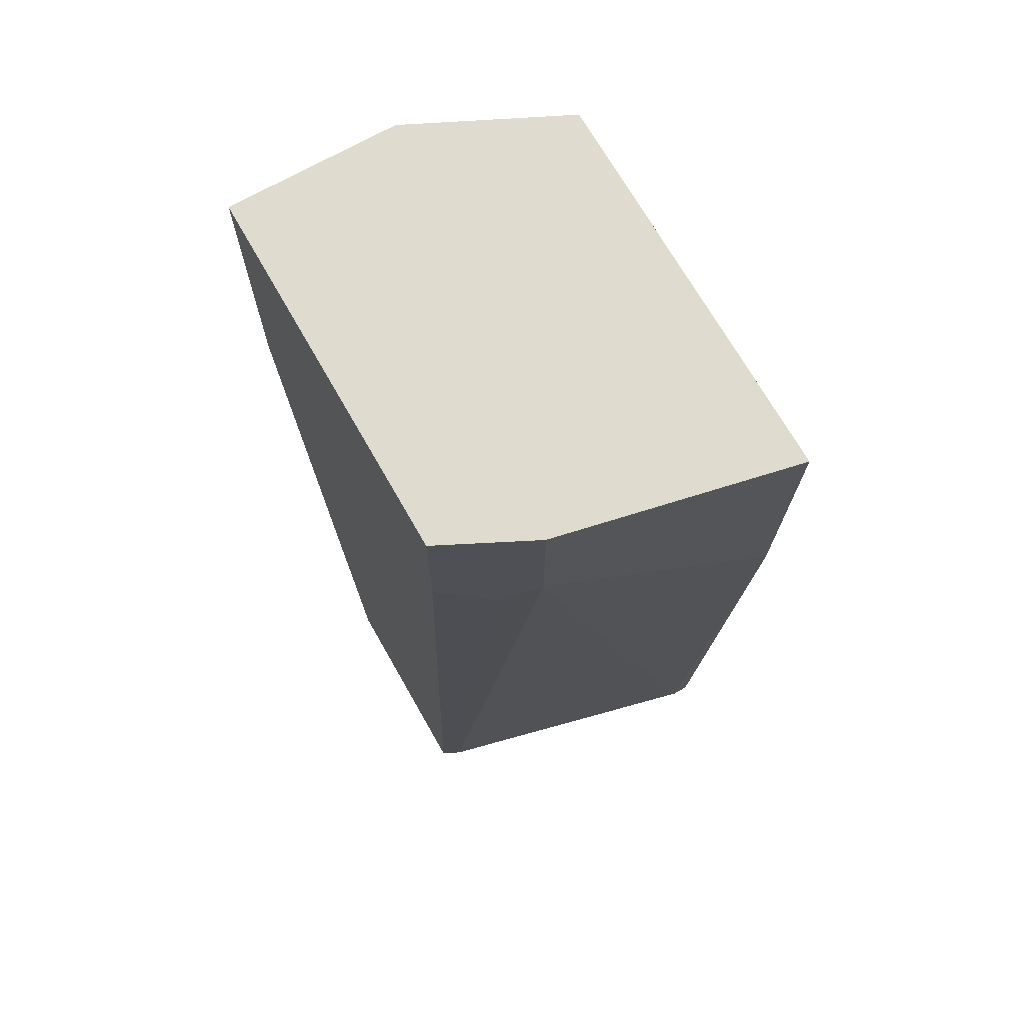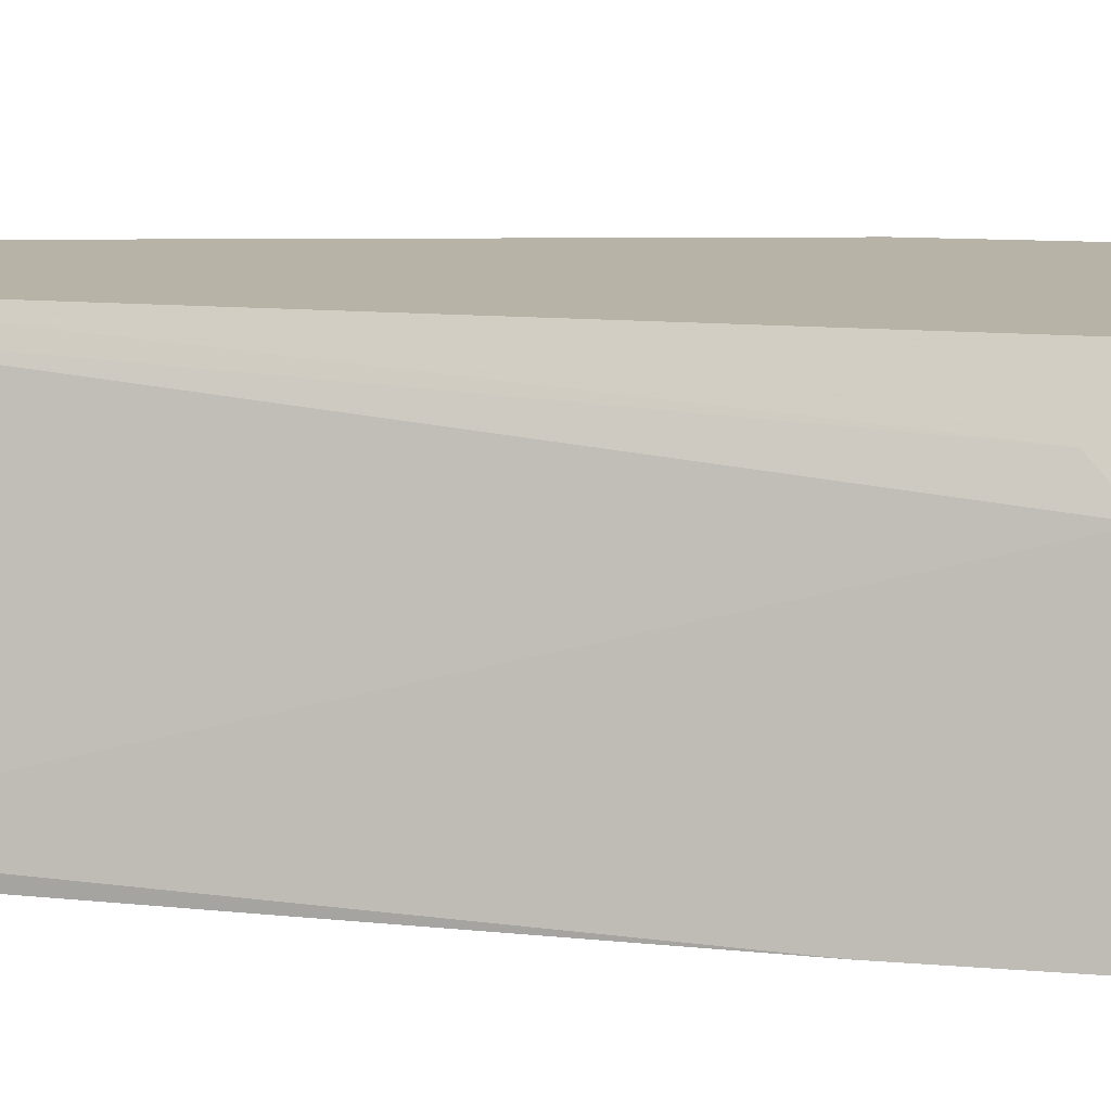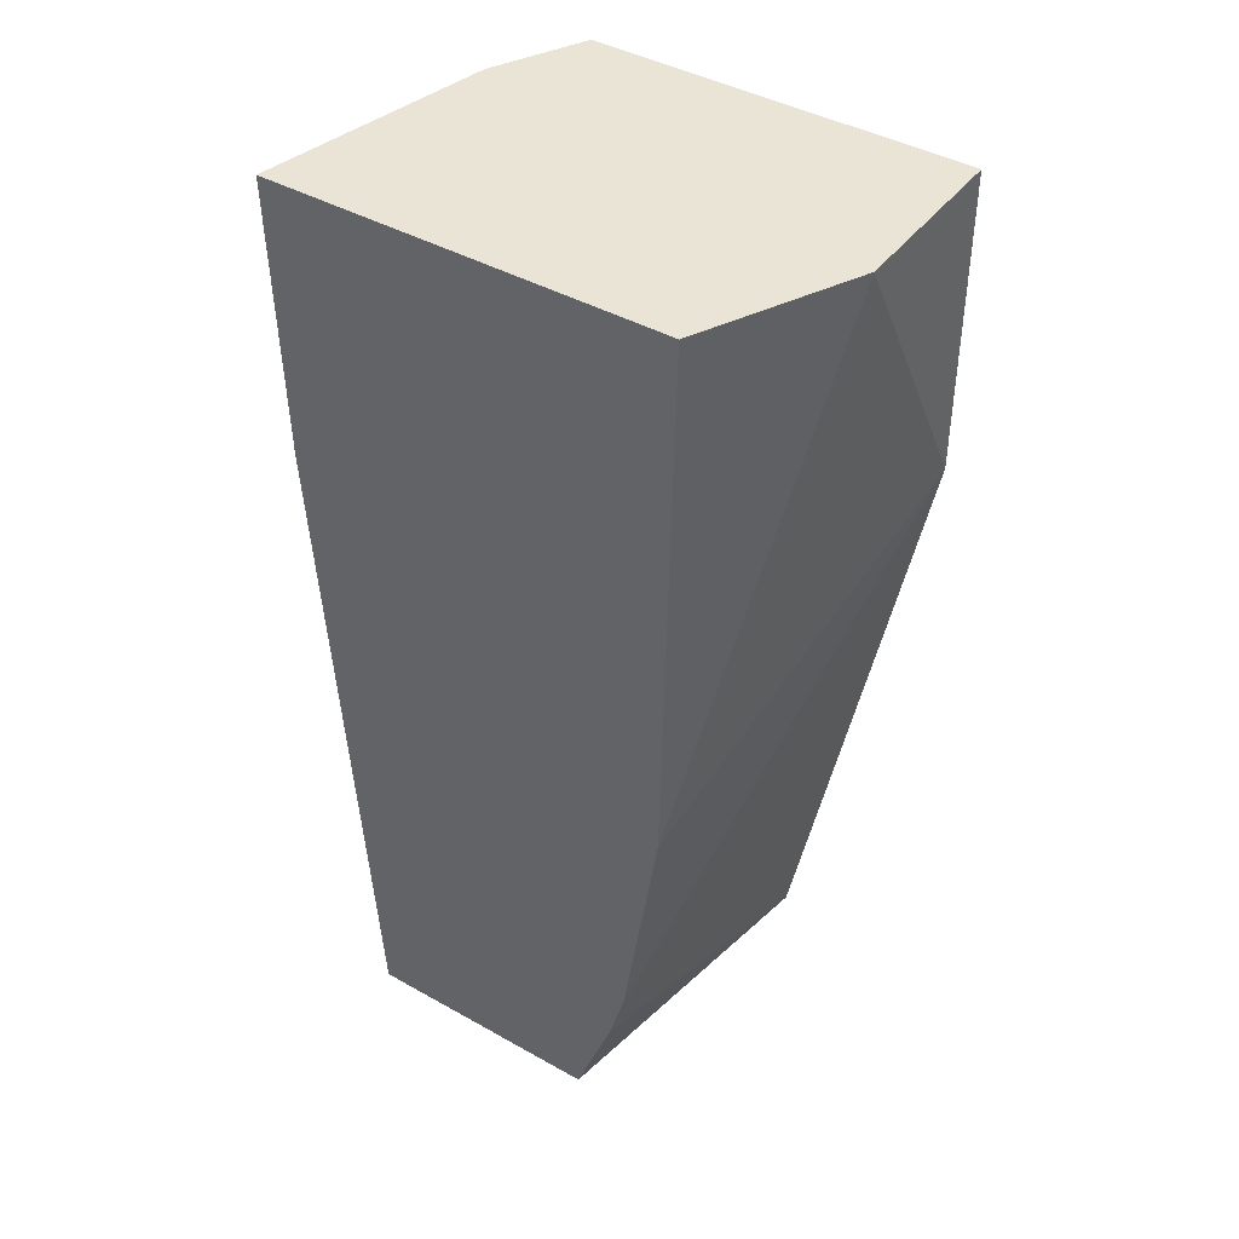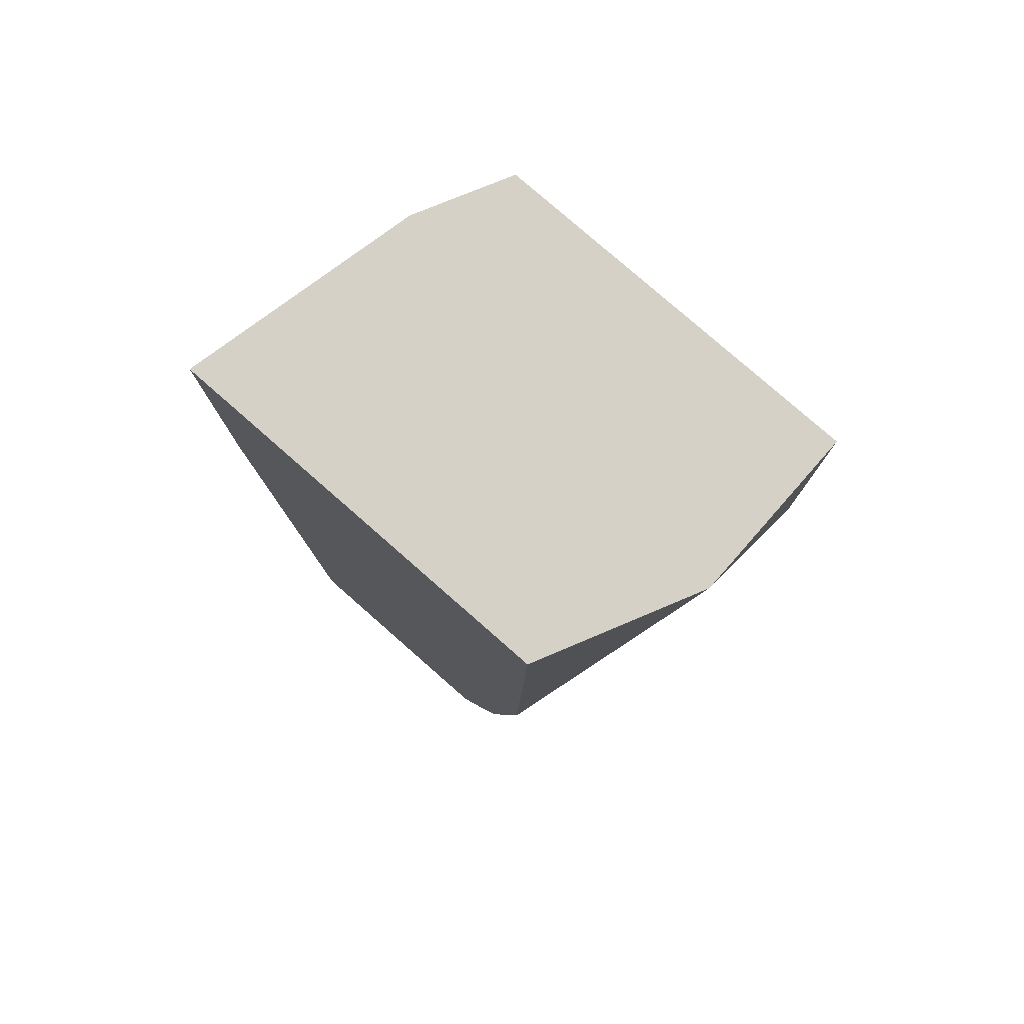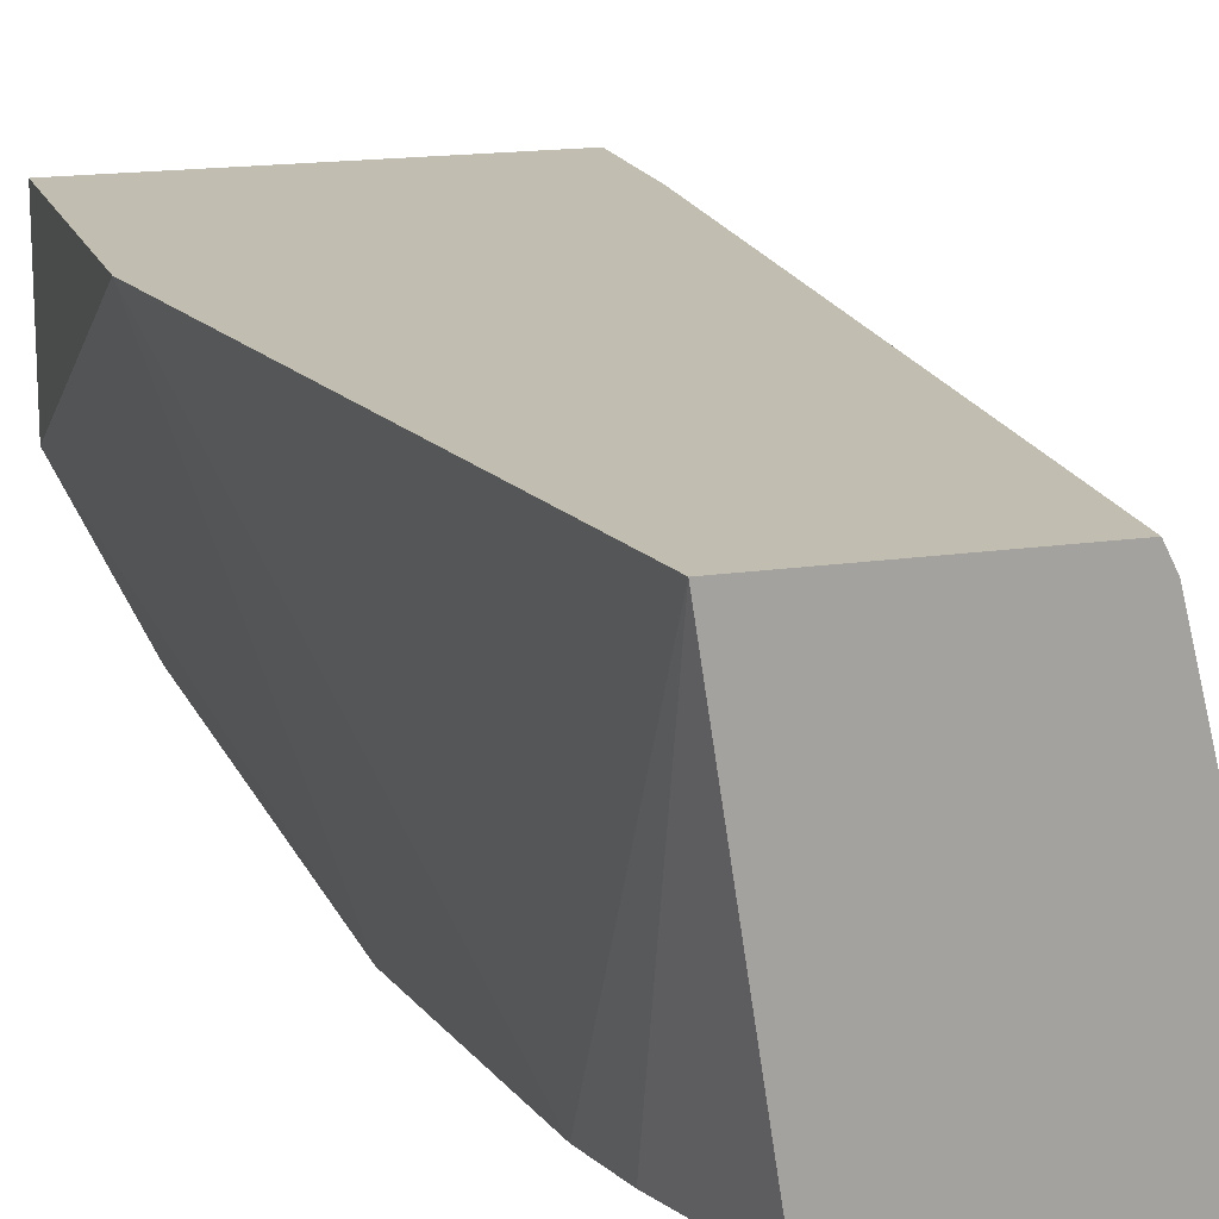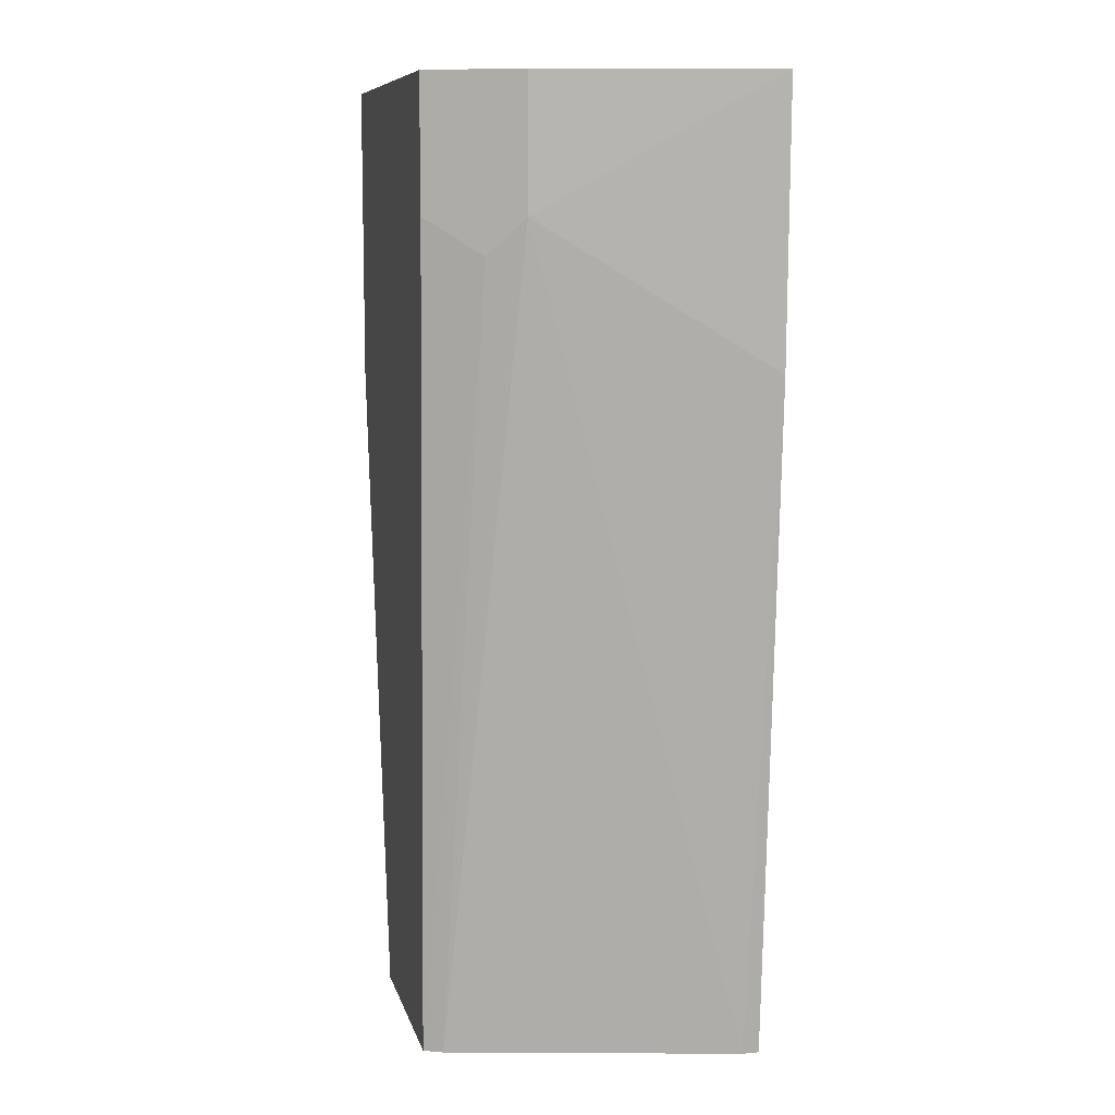
<metadata>
{"format":"obj","ext":"obj","renderer":"f3d","projection":"perspective","resolution":1024,"background":"white","views":[{"elev":70.4,"azim":-119.6,"up":"+Z"},{"elev":12.8,"azim":-80.4,"up":"+Y"},{"elev":42.5,"azim":33.9,"up":"+Z"},{"elev":78.7,"azim":41.3,"up":"+Z"},{"elev":16.9,"azim":163.3,"up":"+Y"},{"elev":9.1,"azim":-103.4,"up":"+Z"}]}
</metadata>
<code>
v -0.3 -0.1273 -0.003584
v -0.1886 -0.1273 -0.003584
v -0.2857 -0.06123 -0.003584
v -0.2857 -0.06123 -0.04083
v -0.2983 -0.1273 -0.08165
v -0.1884 -0.1273 -0.003611
v -0.1885 -0.1272 -0.003584
v -0.2845 -0.05884 -0.003584
v -0.2806 -0.05103 -0.05102
v -0.2653 -0.04082 -0.2731
v -0.2857 -0.1224 -0.2731
v -0.2857 -0.1273 -0.2731
v -0.1676 -0.08413 -0.003584
v -0.1915 -0.1273 -0.1584
v -0.2728 -0.03551 -0.003584
v -0.2728 -0.03551 -0.04083
v -0.2626 -0.03551 -0.2731
v -0.2171 -0.1273 -0.2731
v -0.1676 -0.08377 -0.004296
v -0.1676 -0.03551 -0.003584
v -0.2017 -0.1273 -0.2269
v -0.1676 -0.03551 -0.08874
v -0.2029 -0.03551 -0.2731
v -0.2061 -0.1273 -0.2429
f 10 23 18
f 10 17 23
f 9 17 10
f 6 14 13
f 9 15 16
f 8 15 9
f 10 18 12
f 9 16 17
f 10 12 11
f 14 21 22
f 13 22 20
f 13 14 19
f 6 13 7
f 14 22 19
f 15 20 22
f 15 22 23
f 15 23 17
f 15 17 16
f 18 23 24
f 13 19 22
f 5 11 12
f 4 8 9
f 4 10 11
f 21 24 23
f 1 2 7
f 1 7 13
f 1 13 20
f 1 20 15
f 1 15 8
f 1 8 3
f 1 3 4
f 1 4 5
f 1 5 12
f 1 12 18
f 1 18 24
f 1 24 21
f 1 21 14
f 1 14 6
f 1 6 2
f 2 6 7
f 3 8 4
f 4 9 10
f 4 11 5
f 21 23 22

</code>
